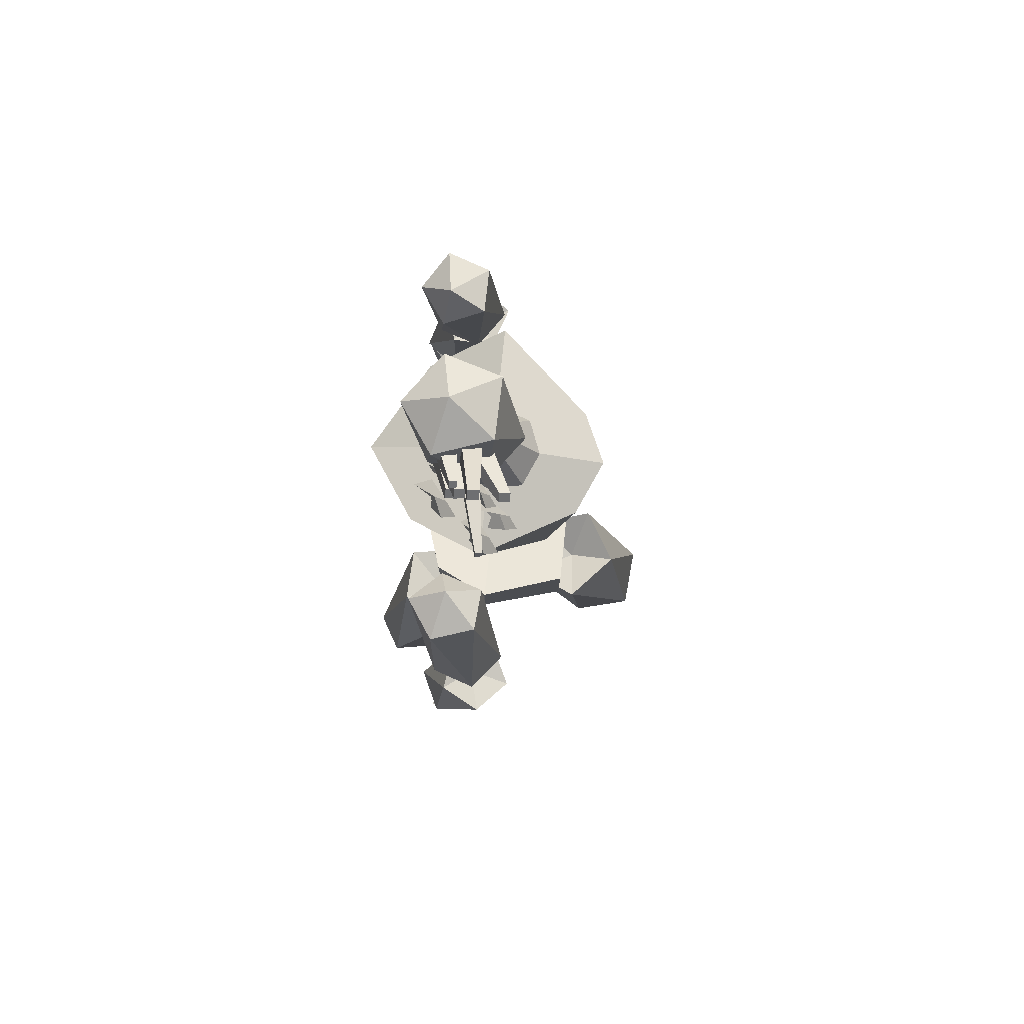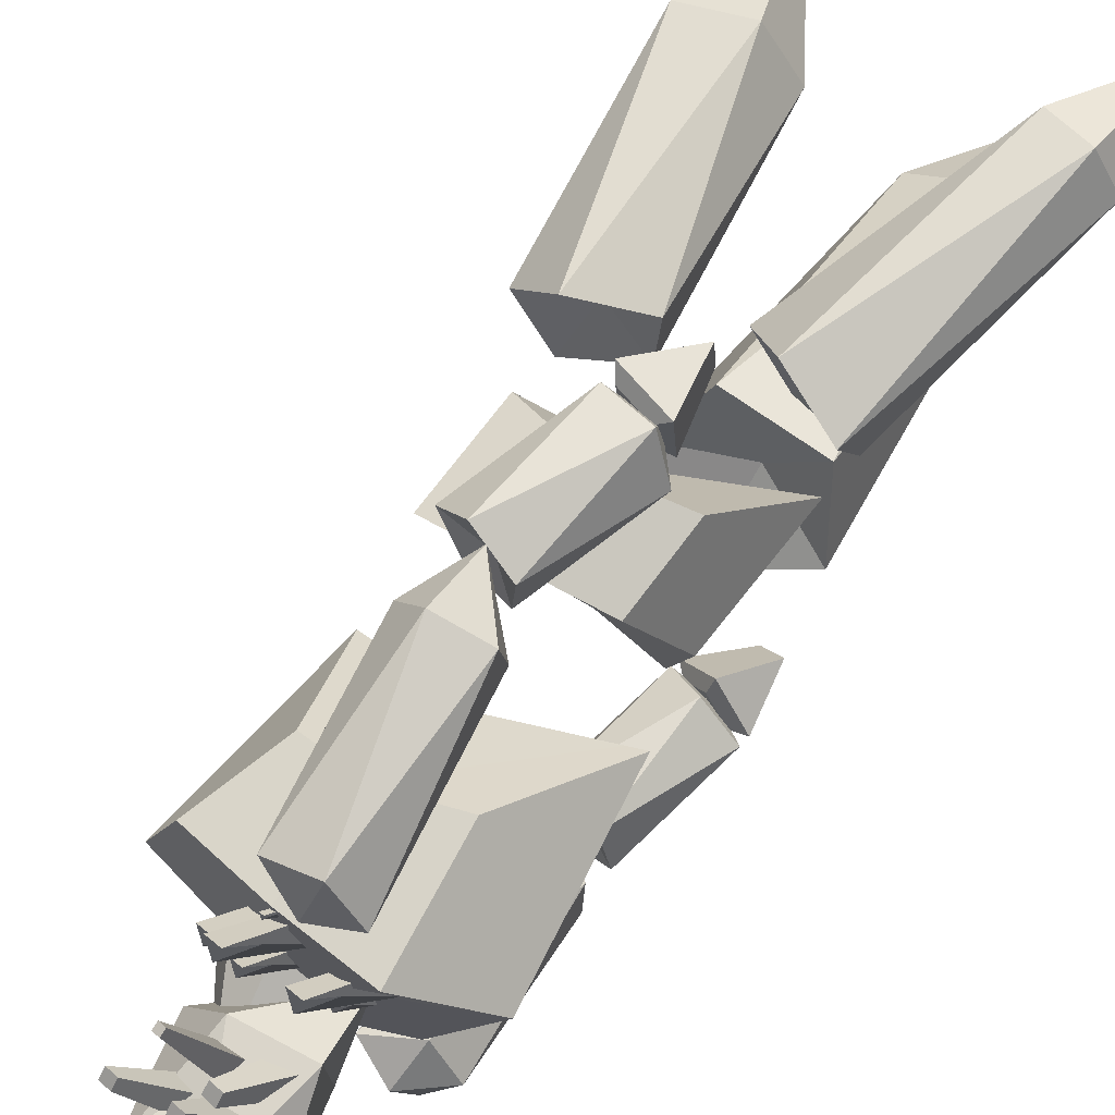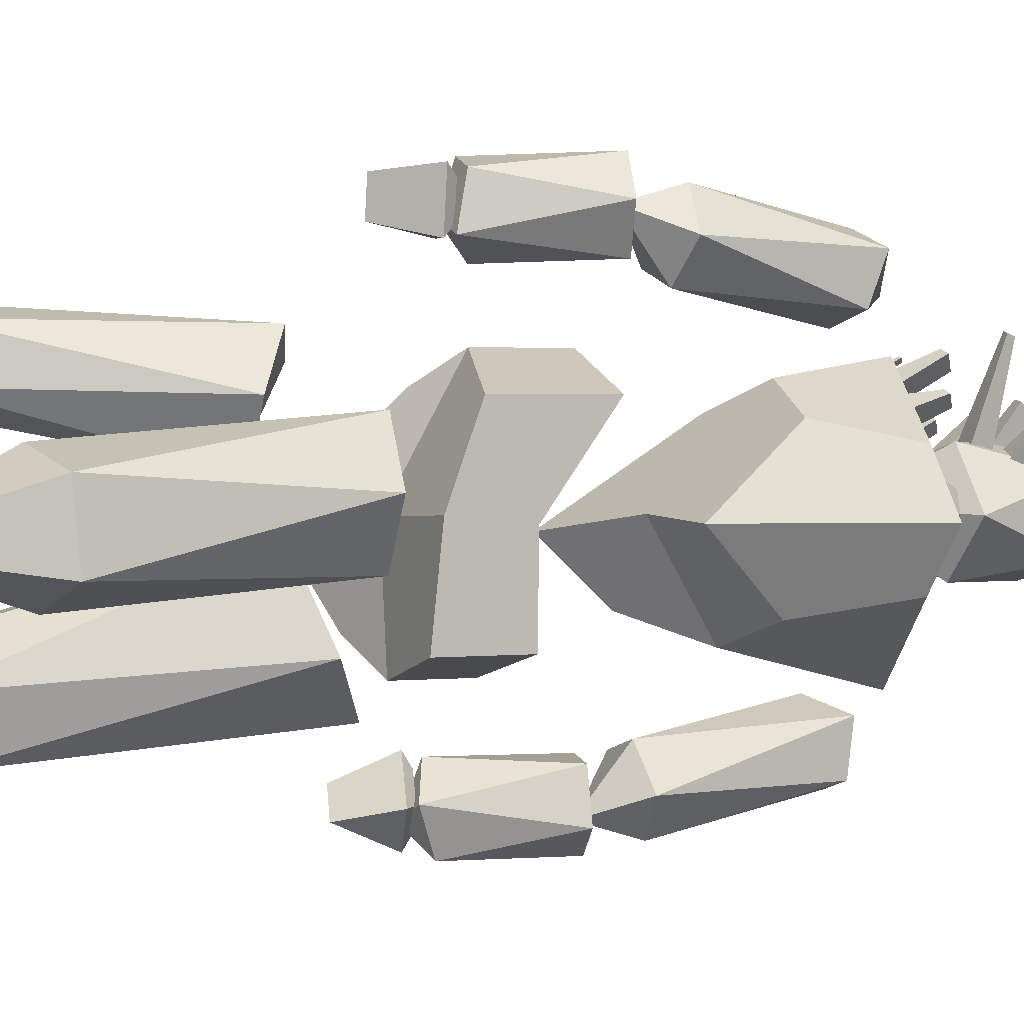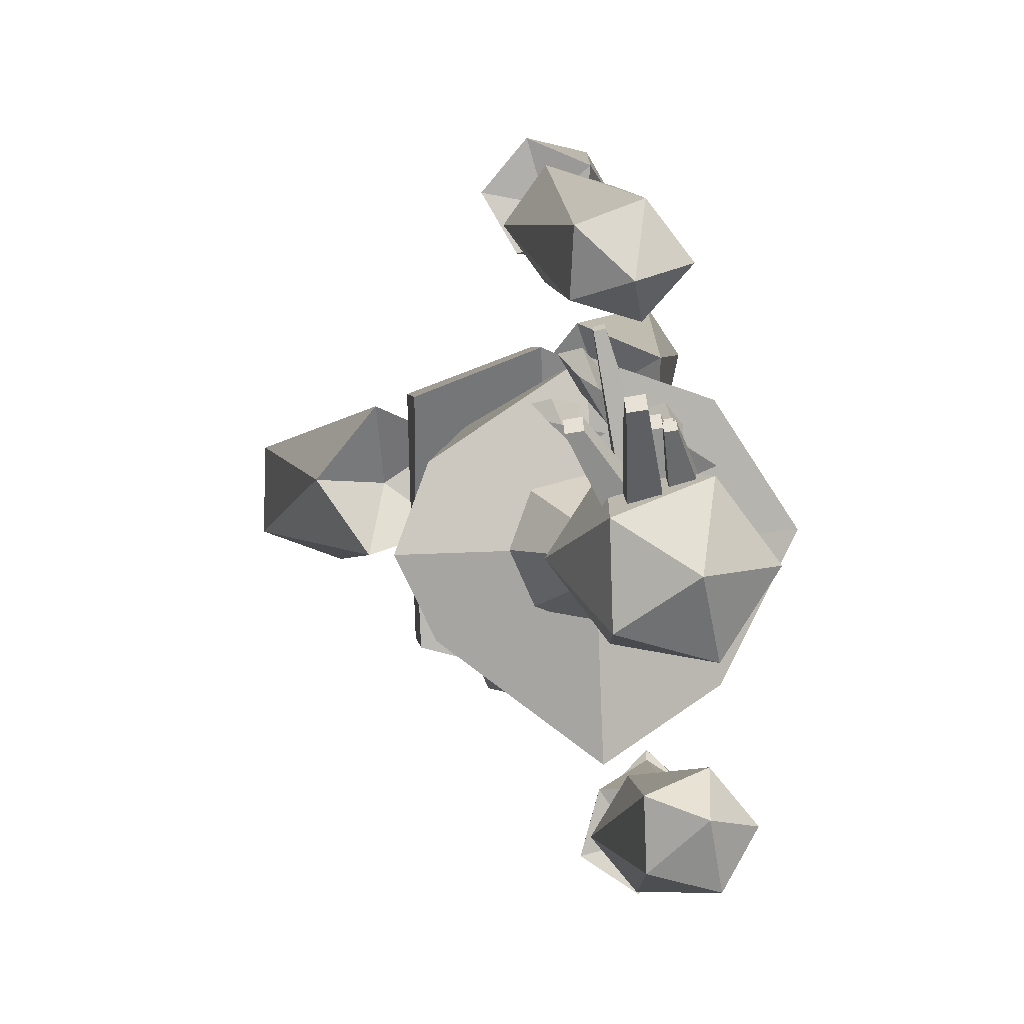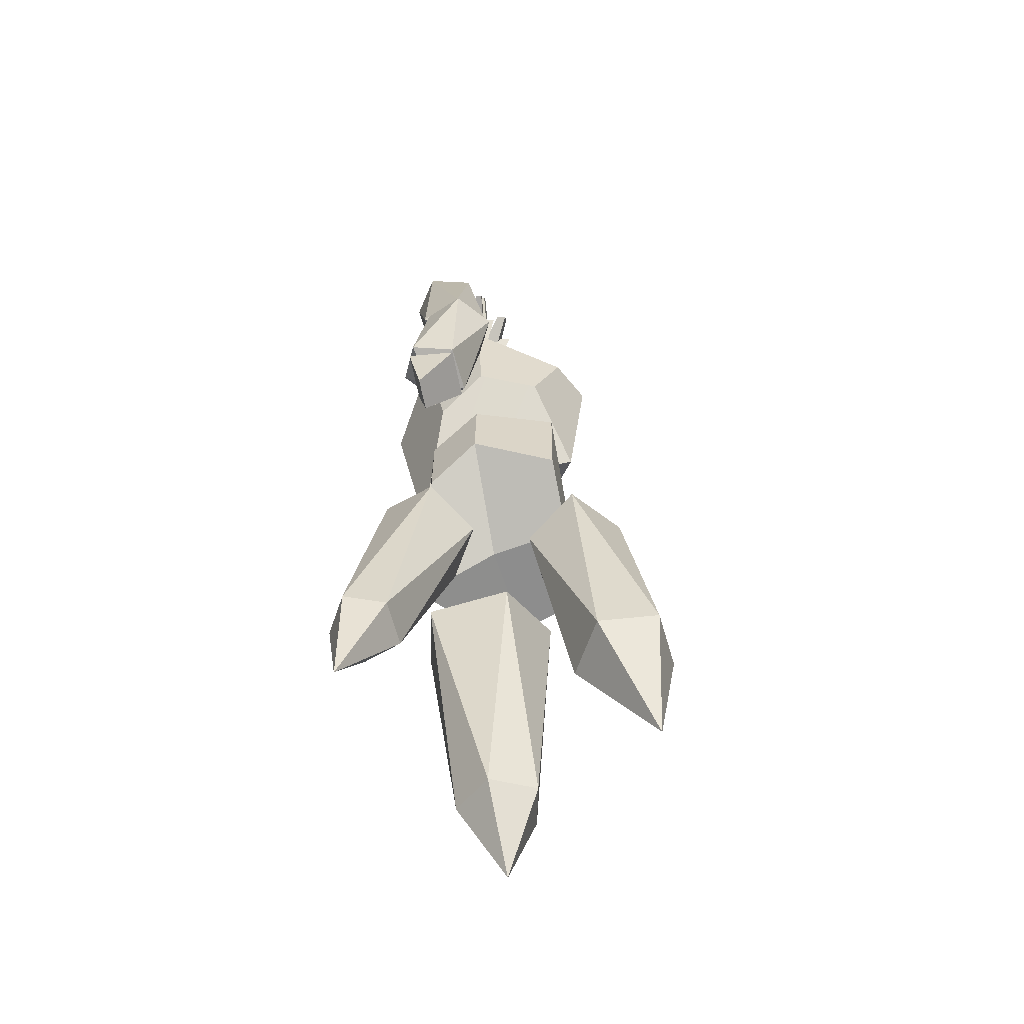
<metadata>
{"format":"obj","ext":"obj","renderer":"f3d","projection":"perspective","resolution":1024,"background":"white","views":[{"elev":78.7,"azim":8.8,"up":"+Y"},{"elev":69.3,"azim":-143.9,"up":"+Z"},{"elev":1.5,"azim":67.8,"up":"+Z"},{"elev":3.3,"azim":175.0,"up":"+Z"},{"elev":-61.4,"azim":14.4,"up":"+Y"}]}
</metadata>
<code>
o Cone_Cone.002
v 1.313 43.15 0.567
v 0.5028 48.09 -2.01
v -0.4491 43.06 -0.07538
v -1.173 42.97 -1.756
v -0.472 42.95 -3.498
v 1.147 43.12 -4.295
v 2.913 43.38 -3.645
v 3.677 43.49 -1.955
v 3.028 43.42 -0.2068
g Cone_Cone.002_Cone_Cone.002_Palette
f 1 2 3
f 3 2 4
f 4 2 5
f 5 2 6
f 6 2 7
f 7 2 8
f 8 2 9
f 9 2 1
f 1 3 4 5 6 7 8 9
o Cube_Cube.002
v 5.515 24.24 -1.723
v 5.549 27.62 -2.066
v 5.74 30.63 2.279
v 5.707 25.62 2.269
v 1.439 26.69 3.923
v 1.49 30.65 3.932
v -1.493 29.82 2.593
v -1.513 25.58 2.59
v -3.281 21.22 -2.159
v -3.161 28.13 -1.686
v -1.894 27.71 -6.088
v -0.9657 22.87 -5.964
v 1.444 23.72 -7.463
v 1.482 26.98 -7.455
v 5.353 27.64 -6.405
v 5.316 23.82 -6.42
v 1.12 23.57 -1.879
v 1.174 27.69 -1.879
g Cube_Cube.002_Cube_Cube.002_Palette
f 10 11 12 13
f 14 15 16 17
f 18 19 20 21
f 22 23 24 25
f 26 18 21 22
f 27 11 24 23
f 15 12 11 27
f 14 17 18 26
f 17 16 19 18
f 25 24 11 10
f 13 14 26 10
f 16 15 27 19
f 19 27 23 20
f 10 26 22 25
f 21 20 23 22
f 13 12 15 14
o Cube.001_Cube.001
v 5.987 33.53 -2.093
v 7.056 42.86 -2.13
v 5.992 42.23 0.6072
v 4.587 38.05 1.51
v 1.387 38.4 2.935
v 1.38 43.19 3.756
v -2.461 43.13 2.458
v -1.449 37.01 1.707
v -3.683 31.23 -2.62
v -5.419 40.76 -1.575
v -2.845 42.12 -6.173
v -1.767 33.53 -5.451
v 0.9594 36.42 -6.693
v 0.8394 43.19 -8.416
v 5.753 42.23 -4.762
v 4.272 37.37 -5.558
v 1.173 33.53 -1.879
v 1.173 43.94 -1.879
g Cube.001_Cube.001_Cube.001_Cube.001_Palette
f 28 29 30 31
f 32 33 34 35
f 36 37 38 39
f 40 41 42 43
f 44 36 39 40
f 45 29 42 41
f 33 30 29 45
f 32 35 36 44
f 35 34 37 36
f 43 42 29 28
f 31 32 44 28
f 34 33 45 37
f 37 45 41 38
f 28 44 40 43
f 39 38 41 40
f 31 30 33 32
o Cube.002_Cube.001
v -0.8292 26.35 7.754
v -0.1913 23.52 8.25
v -0.09322 23.57 9.964
v -0.6804 26.43 10.35
v 1.838 25.78 10.23
v 1.689 25.7 7.63
v -0.2299 26.63 8.199
v 1.347 26.22 8.122
v -0.1368 26.68 9.826
v 1.44 26.27 9.749
g Cube.002_Cube.001_Cube.002_Cube.001_Palette
f 46 47 48 49
f 49 48 50
f 50 48 47 51
f 51 47 46
f 51 46 52 53
f 54 55 53 52
f 49 50 55 54
f 46 49 54 52
f 50 51 53 55
o Cube.003_Cube.001
v -2.826 25.81 -13.96
v -2.849 23.12 -12.76
v -3.987 23.41 -11.5
v -4.552 26.25 -12.06
v -2.713 25.77 -10.28
v -0.9867 25.33 -12.18
v -2.704 26.2 -13.27
v -1.553 25.89 -12.16
v -3.785 26.47 -12.08
v -2.633 26.17 -10.97
g Cube.003_Cube.001_Cube.003_Cube.001_Palette
f 56 57 58 59
f 59 58 60
f 60 58 57 61
f 61 57 56
f 61 56 62 63
f 64 65 63 62
f 59 60 65 64
f 56 59 64 62
f 60 61 63 65
o Cube.004_Cube.001
v -0.6111 46.69 -0.9052
v 0.05493 48.45 1.562
v 0.05223 48.01 1.97
v -0.5978 45.95 -0.2183
v -0.54 48.09 2.065
v -1.587 46.07 -0.05899
v -0.5452 48.52 1.656
v -1.605 46.8 -0.7468
g Cube.004_Cube.001_Cube.004_Cube.001_Palette
f 66 67 68 69
f 69 68 70 71
f 71 70 72 73
f 73 72 67 66
f 69 71 73 66
f 70 68 67 72
o Cube.005_Cube.001
v -0.3494 48.49 -1.332
v 0.4797 49.56 1.747
v 0.4987 49.16 2.127
v -0.3075 47.6 -0.4964
v -0.04444 49.22 2.214
v -1.503 47.73 -0.3044
v -0.06348 49.62 1.834
v -1.545 48.61 -1.14
g Cube.005_Cube.001_Cube.005_Cube.001_Palette
f 74 75 76 77
f 77 76 78 79
f 79 78 80 81
f 81 80 75 74
f 77 79 81 74
f 78 76 75 80
o Cube.006_Cube.001
v -0.4481 49.04 -1.353
v 0.1083 51.14 1.759
v 0.1214 50.86 2.021
v -0.4062 48.16 -0.517
v -0.254 50.9 2.081
v -1.601 48.28 -0.325
v -0.2672 51.18 1.819
v -1.643 49.17 -1.161
g Cube.006_Cube.001_Cube.006_Cube.001_Palette
f 82 83 84 85
f 85 84 86 87
f 87 86 88 89
f 89 88 83 82
f 85 87 89 82
f 86 84 83 88
o Cube.007_Cube.001
v 0.5878 47.49 -1.502
v 1.712 48.17 4.499
v 1.707 47.84 4.626
v 0.6504 46.36 -1.047
v 1.368 47.88 4.716
v -0.5207 46.42 -0.7424
v 1.372 48.2 4.588
v -0.5464 47.55 -1.19
g Cube.007_Cube.001_Cube.007_Cube.001_Palette
f 90 91 92 93
f 93 92 94 95
f 95 94 96 97
f 97 96 91 90
f 93 95 97 90
f 94 92 91 96
o Cube.008_Cube.001
v 1.022 48.7 -1.377
v 2.702 49.87 1.678
v 2.713 49.46 2.056
v 1.054 47.82 -0.5429
v 2.172 49.53 2.144
v -0.1375 47.95 -0.3496
v 2.167 49.93 1.767
v -0.1508 48.84 -1.179
g Cube.008_Cube.001_Cube.008_Cube.001_Palette
f 98 99 100 101
f 101 100 102 103
f 103 102 104 105
f 105 104 99 98
f 101 103 105 98
f 102 100 99 104
o Cube.009_Cube.001
v 0.8771 49.27 -1.406
v 1.337 52.69 2.331
v 1.357 52.26 2.738
v 0.9165 48.39 -0.5707
v 0.7751 52.32 2.832
v -0.2688 48.51 -0.3766
v 0.7547 52.75 2.425
v -0.2773 49.39 -1.206
g Cube.009_Cube.001_Cube.009_Cube.001_Palette
f 106 107 108 109
f 109 108 110 111
f 111 110 112 113
f 113 112 107 106
f 109 111 113 106
f 110 108 107 112
o Cube.010_Cube.001
v -2.045 42.35 -0.3003
v -0.6585 45 1.576
v -0.08351 44.58 2.224
v -1.444 41.91 0.3773
v -0.8009 44.64 2.406
v -2.172 41.98 1.069
v -1.403 43.66 1.157
v -2.774 42.42 0.3914
g Cube.010_Cube.001_Cube.010_Cube.001_Palette
f 114 115 116 117
f 117 116 118 119
f 119 118 120 121
f 121 120 115 114
f 117 119 121 114
f 118 116 115 120
o Cube.011_Cube.001
v -1.752 42.96 -0.9153
v -1.214 44.03 -0.1676
v -0.9825 43.87 0.09179
v -1.507 42.79 -0.6433
v -1.27 43.89 0.1645
v -1.802 42.81 -0.3674
v -1.505 43.49 -0.3343
v -2.045 42.99 -0.639
g Cube.011_Cube.001_Cube.011_Cube.001_Palette
f 122 123 124 125
f 125 124 126 127
f 127 126 128 129
f 129 128 123 122
f 125 127 129 122
f 126 124 123 128
o Icosphere.003
v -5.146 4.577 4.206
v -4.659 9.062 1.674
v -2.508 8.693 2.515
v -6.052 9.617 3.47
v -2.57 9.019 4.83
v -4.761 9.59 5.421
v -3.846 20.32 0.3514
v -0.753 19.51 -0.4826
v 1.07 19.48 2.272
v -0.771 20.82 4.733
v -3.709 21.79 3.485
v -1.784 19.57 2.181
g Icosphere.003_Icosphere.003_Palette
f 130 131 132
f 131 130 133
f 130 132 134
f 130 134 135
f 130 135 133
f 131 133 136
f 132 131 137
f 134 132 138
f 135 134 139
f 133 135 140
f 131 136 137
f 132 137 138
f 134 138 139
f 135 139 140
f 133 140 136
f 137 136 141
f 138 137 141
f 139 138 141
f 140 139 141
f 136 140 141
o Icosphere.004
v 9.618 3.503 -2.424
v 7.488 10.15 -4.594
v 10.54 10.68 -3.45
v 5.521 9.538 -2.01
v 10.46 10.4 -0.1593
v 7.359 9.694 0.7304
v 3.912 20.44 -2.781
v 6.884 21.79 -3.619
v 8.774 21.68 -0.8993
v 6.635 21.92 1.752
v 3.832 20.16 0.5097
v 6.239 20.06 -1.098
g Icosphere.004_Icosphere.004_Palette
f 142 143 144
f 143 142 145
f 142 144 146
f 142 146 147
f 142 147 145
f 143 145 148
f 144 143 149
f 146 144 150
f 147 146 151
f 145 147 152
f 143 148 149
f 144 149 150
f 146 150 151
f 147 151 152
f 145 152 148
f 149 148 153
f 150 149 153
f 151 150 153
f 152 151 153
f 148 152 153
o Icosphere.005
v -0.3535 20.09 -5.688
v -2.788 19.84 -2.594
v 1.77 19.94 -2.399
v 3.36 21.39 -6.519
v -4.025 21.58 -6.764
v -0.2476 23.32 -9.033
v 2.227 7.736 -7.343
v -0.1048 7.359 -5.817
v -2.287 7.643 -7.537
v -1.304 8.195 -10.13
v 1.486 8.253 -10.01
v 0.1378 3.223 -9.099
g Icosphere.005_Icosphere.005_Palette
f 154 155 156
f 156 157 154
f 154 158 155
f 154 159 158
f 154 157 159
f 156 160 157
f 155 161 156
f 158 162 155
f 159 163 158
f 157 164 159
f 156 161 160
f 155 162 161
f 158 163 162
f 159 164 163
f 157 160 164
f 161 165 160
f 162 165 161
f 163 165 162
f 164 165 163
f 160 165 164
o Icosphere.003_Icosphere.001
v -1.438 42.38 -1.709
v -2.02 45.29 -3.424
v 0.9548 45.78 -4.539
v -1.913 45.43 -0.2148
v 2.9 46.22 -2.019
v 1.128 46 0.654
v -3.339 50.09 -1.977
v -1.567 50.31 -4.65
v 1.474 50.88 -3.781
v 1.581 51.02 -0.5717
v -1.394 50.53 0.5431
v -0.8805 51.87 -2.136
g Icosphere.003_Icosphere.001_Icosphere.003_Icosphere.001_Palette
f 166 167 168
f 167 166 169
f 166 168 170
f 166 170 171
f 166 171 169
f 167 169 172
f 168 167 173
f 170 168 174
f 171 170 175
f 169 171 176
f 167 172 173
f 168 173 174
f 170 174 175
f 171 175 176
f 169 176 172
f 173 172 177
f 174 173 177
f 175 174 177
f 176 175 177
f 172 176 177
o Icosphere.005_Icosphere.001
v 1.736 32.11 8.965
v 3.11 34.73 7.872
v 1.763 34.89 9.785
v 1.722 34.23 6.05
v -0.4563 34.49 9.144
v -0.4817 34.08 6.836
v 1.741 42.03 5.409
v 1.708 42.91 7.633
v -0.472 42.57 8.45
v -1.937 42.67 6.526
v -0.4782 41.63 4.772
v -0.0451 43.48 5.962
g Icosphere.005_Icosphere.001_Icosphere.005_Icosphere.001_Palette
f 178 179 180
f 179 178 181
f 178 180 182
f 178 182 183
f 178 183 181
f 179 181 184
f 180 179 185
f 182 180 186
f 183 182 187
f 181 183 188
f 179 184 185
f 180 185 186
f 182 186 187
f 183 187 188
f 181 188 184
f 185 184 189
f 186 185 189
f 187 186 189
f 188 187 189
f 184 188 189
o Icosphere.006_Icosphere.001
v 1.476 32.07 8.618
v 0.1046 32.89 9.883
v 2.148 32.38 10.79
v 0.3027 32.87 7.553
v 3.609 32.04 9.015
v 2.469 32.34 7.017
v -1.49 27.58 8.622
v -0.4292 26.95 10.62
v 1.769 26.55 10.08
v 1.861 26.1 7.747
v -0.02869 27.24 6.851
v -0.0623 26.04 8.478
g Icosphere.006_Icosphere.001_Icosphere.006_Icosphere.001_Palette
f 190 191 192
f 191 190 193
f 190 192 194
f 190 194 195
f 190 195 193
f 191 193 196
f 192 191 197
f 194 192 198
f 195 194 199
f 193 195 200
f 191 196 197
f 192 197 198
f 194 198 199
f 195 199 200
f 193 200 196
f 197 196 201
f 198 197 201
f 199 198 201
f 200 199 201
f 196 200 201
o Icosphere.007_Icosphere.001
v -1.465 31.88 -12.93
v -3.436 34.38 -12.95
v -1.255 34.61 -13.78
v -3.299 34.02 -10.64
v 0.2306 34.39 -11.98
v -1.033 34.02 -10.03
v -4.076 41.82 -10.55
v -2.832 42.65 -12.42
v -0.5576 42.46 -11.84
v -0.4466 42.7 -9.436
v -2.59 41.6 -8.748
v -2.351 43.47 -10.09
g Icosphere.007_Icosphere.001_Icosphere.007_Icosphere.001_Palette
f 202 203 204
f 203 202 205
f 202 204 206
f 202 206 207
f 202 207 205
f 203 205 208
f 204 203 209
f 206 204 210
f 207 206 211
f 205 207 212
f 203 208 209
f 204 209 210
f 206 210 211
f 207 211 212
f 205 212 208
f 209 208 213
f 210 209 213
f 211 210 213
f 212 211 213
f 208 212 213
o Icosphere.008_Icosphere.001
v -1.555 31.75 -12.57
v -3.382 32.63 -12.77
v -2.598 32.39 -10.63
v -1.599 32.32 -14.25
v -0.33 31.92 -10.78
v 0.2878 31.88 -13.02
v -3.851 27.1 -14
v -4.537 26.82 -11.78
v -2.623 26.51 -10.54
v -0.9293 25.76 -12.04
v -1.583 26.63 -14.15
v -2.808 25.66 -12.87
g Icosphere.008_Icosphere.001_Icosphere.008_Icosphere.001_Palette
f 214 215 216
f 215 214 217
f 214 216 218
f 214 218 219
f 214 219 217
f 215 217 220
f 216 215 221
f 218 216 222
f 219 218 223
f 217 219 224
f 215 220 221
f 216 221 222
f 218 222 223
f 219 223 224
f 217 224 220
f 221 220 225
f 222 221 225
f 223 222 225
f 224 223 225
f 220 224 225
o Cube.012_Cube.001
v 0.9774 42.72 0.4355
v 2.665 44.98 1.865
v 3.134 44.64 2.393
v 1.747 42.16 1.302
v 2.549 44.69 2.542
v 0.8155 42.25 2.186
v 2.059 43.89 1.523
v 0.04641 42.81 1.32
g Cube.012_Cube.001_Cube.012_Cube.001_Palette
f 226 227 228 229
f 229 228 230 231
f 231 230 232 233
f 233 232 227 226
f 229 231 233 226
f 230 228 227 232
o Cube.013_Cube.001
v 0.442 42.76 1.32
v 1.829 45.4 3.196
v 2.404 44.98 3.844
v 1.044 42.32 1.997
v 1.686 45.05 4.026
v 0.3153 42.39 2.689
v 1.085 44.06 2.777
v -0.2864 42.83 2.012
g Cube.013_Cube.001_Cube.013_Cube.001_Palette
f 234 235 236 237
f 237 236 238 239
f 239 238 240 241
f 241 240 235 234
f 237 239 241 234
f 238 236 235 240
o Cube.014_Cube.001
v 0.4758 43.08 -0.4359
v 1.502 45.05 0.9597
v 1.932 44.74 1.442
v 0.9296 42.76 0.06998
v 1.399 44.78 1.577
v 0.3971 42.82 0.587
v 0.951 44.06 0.6481
v -0.06236 43.13 0.07974
g Cube.014_Cube.001_Cube.014_Cube.001_Palette
f 242 243 244 245
f 245 244 246 247
f 247 246 248 249
f 249 248 243 242
f 245 247 249 242
f 246 244 243 248
o Cube.015_Cube.001
v 1.001 42.88 2.981
v 1.396 43.63 3.515
v 1.56 43.51 3.7
v 1.172 42.75 3.174
v 1.356 43.53 3.752
v 0.9649 42.77 3.371
v 1.184 43.25 3.396
v 0.7934 42.9 3.178
g Cube.015_Cube.001_Cube.015_Cube.001_Palette
f 250 251 252 253
f 253 252 254 255
f 255 254 256 257
f 257 256 251 250
f 253 255 257 250
f 254 252 251 256

</code>
